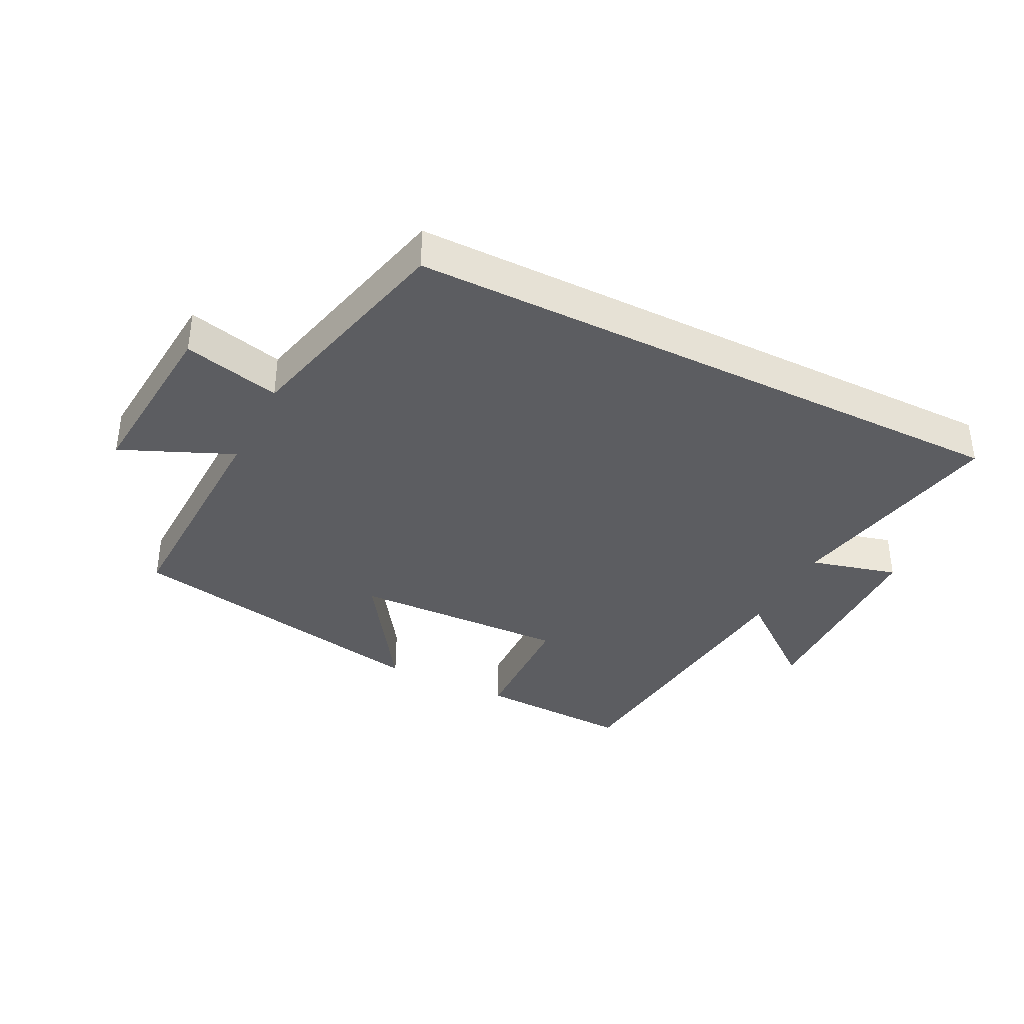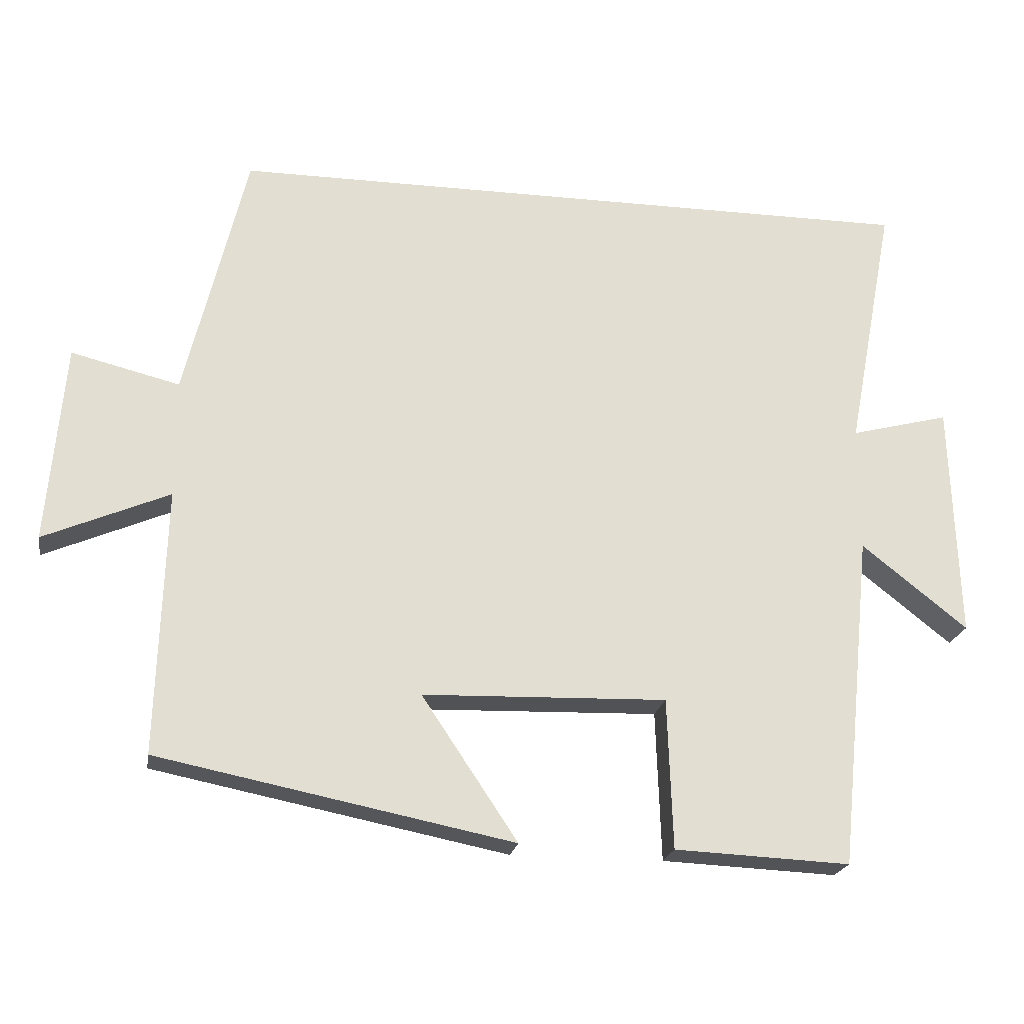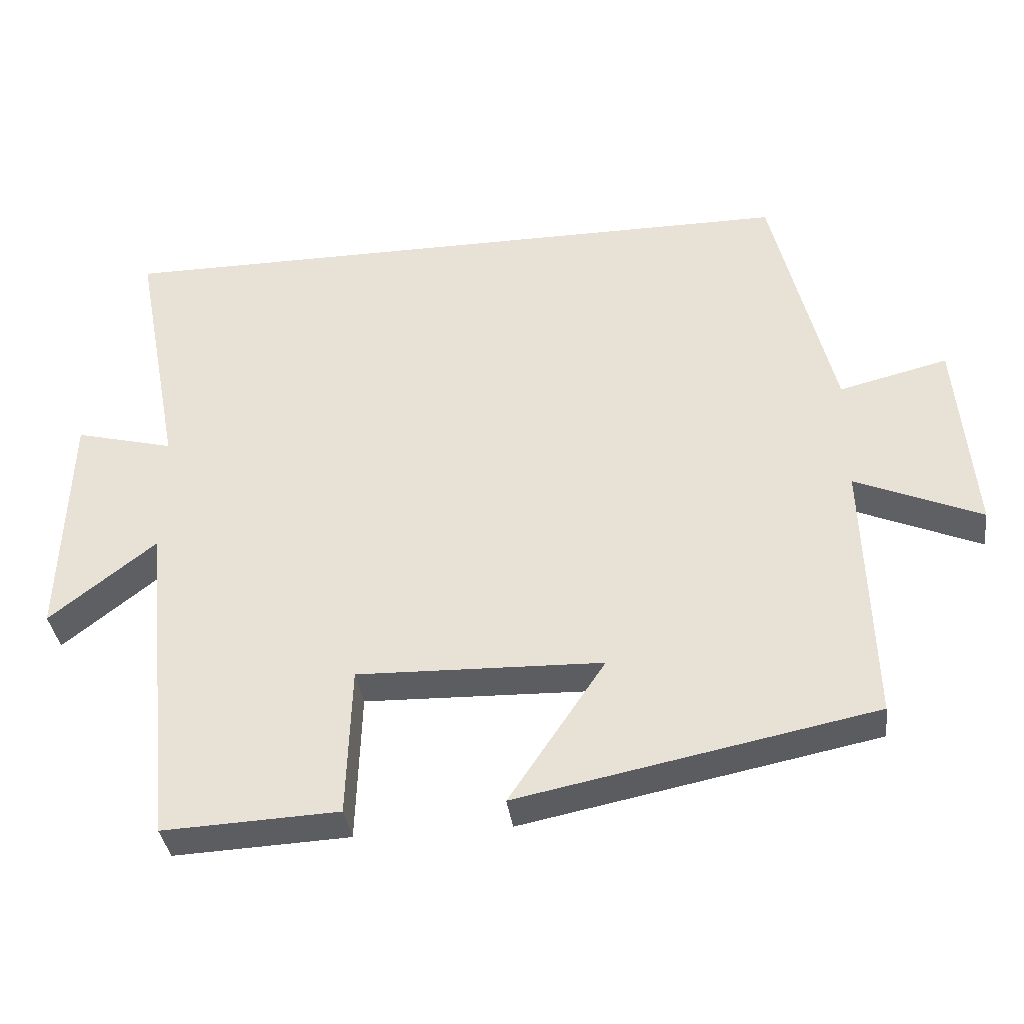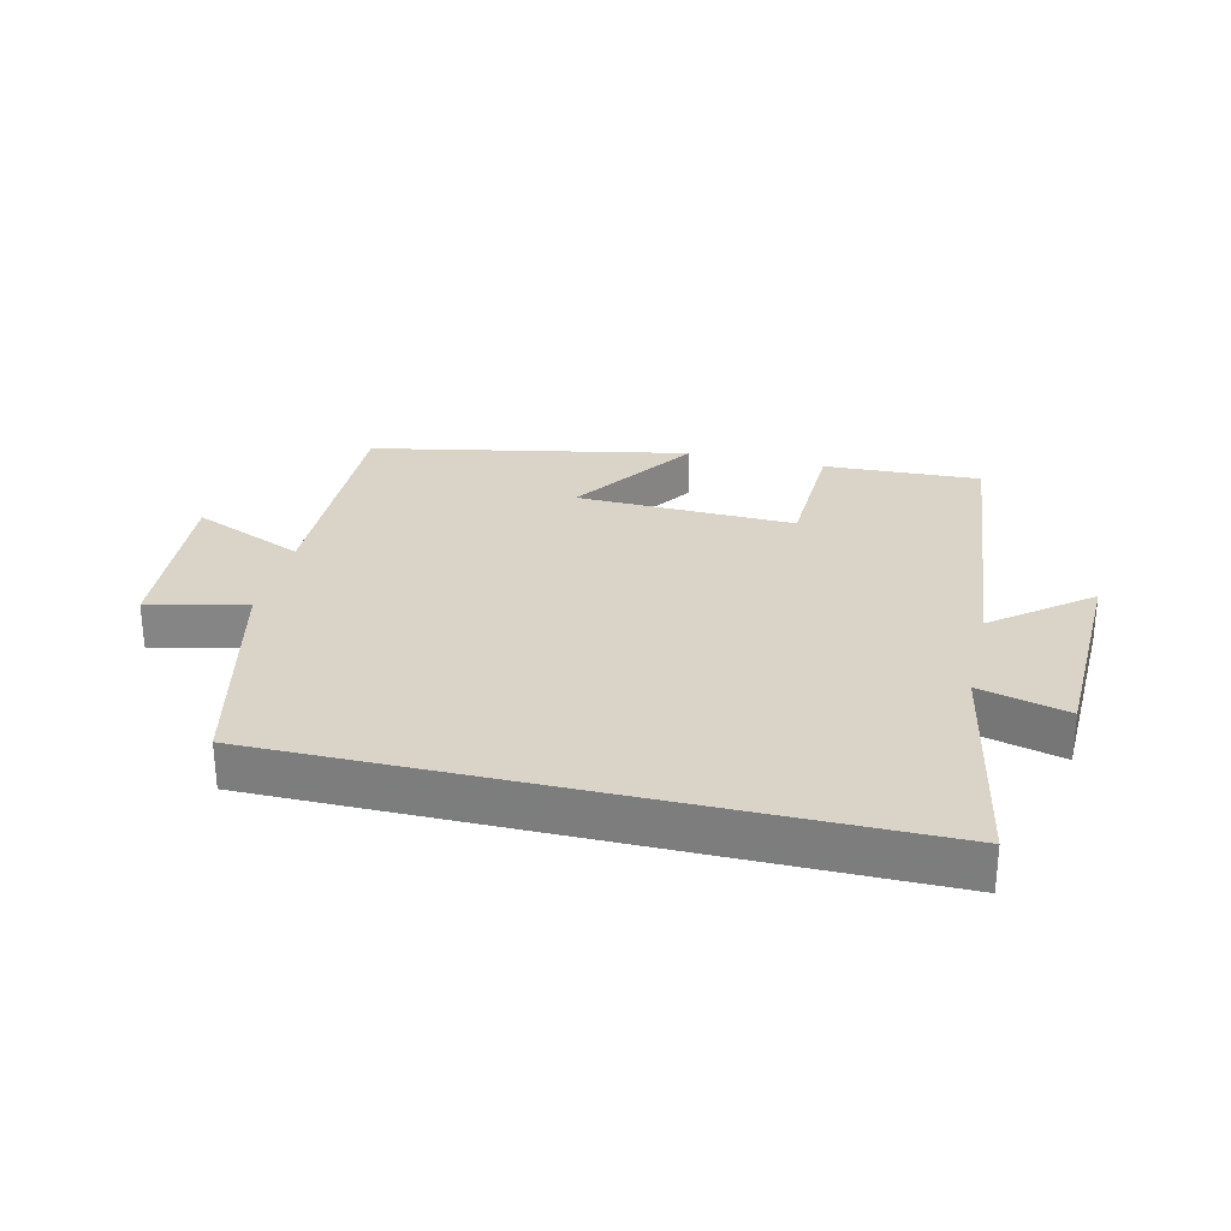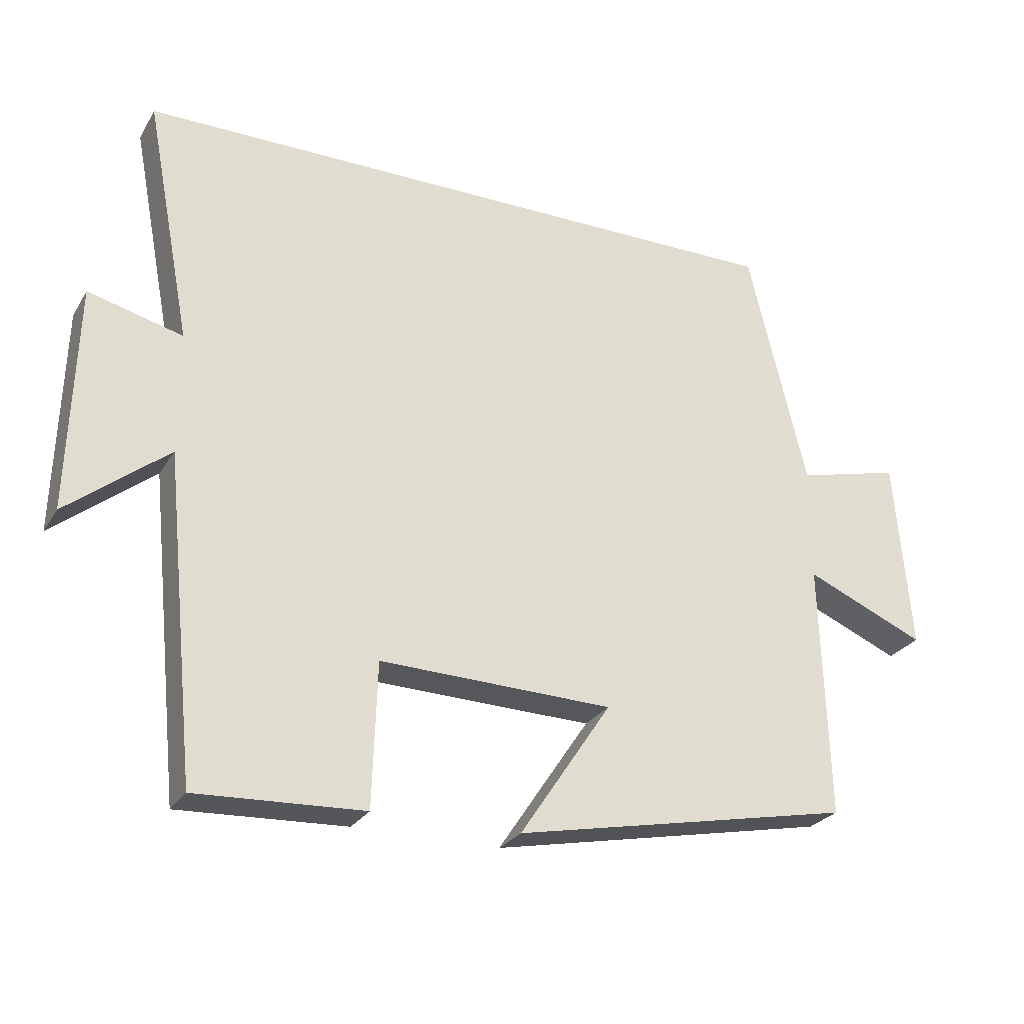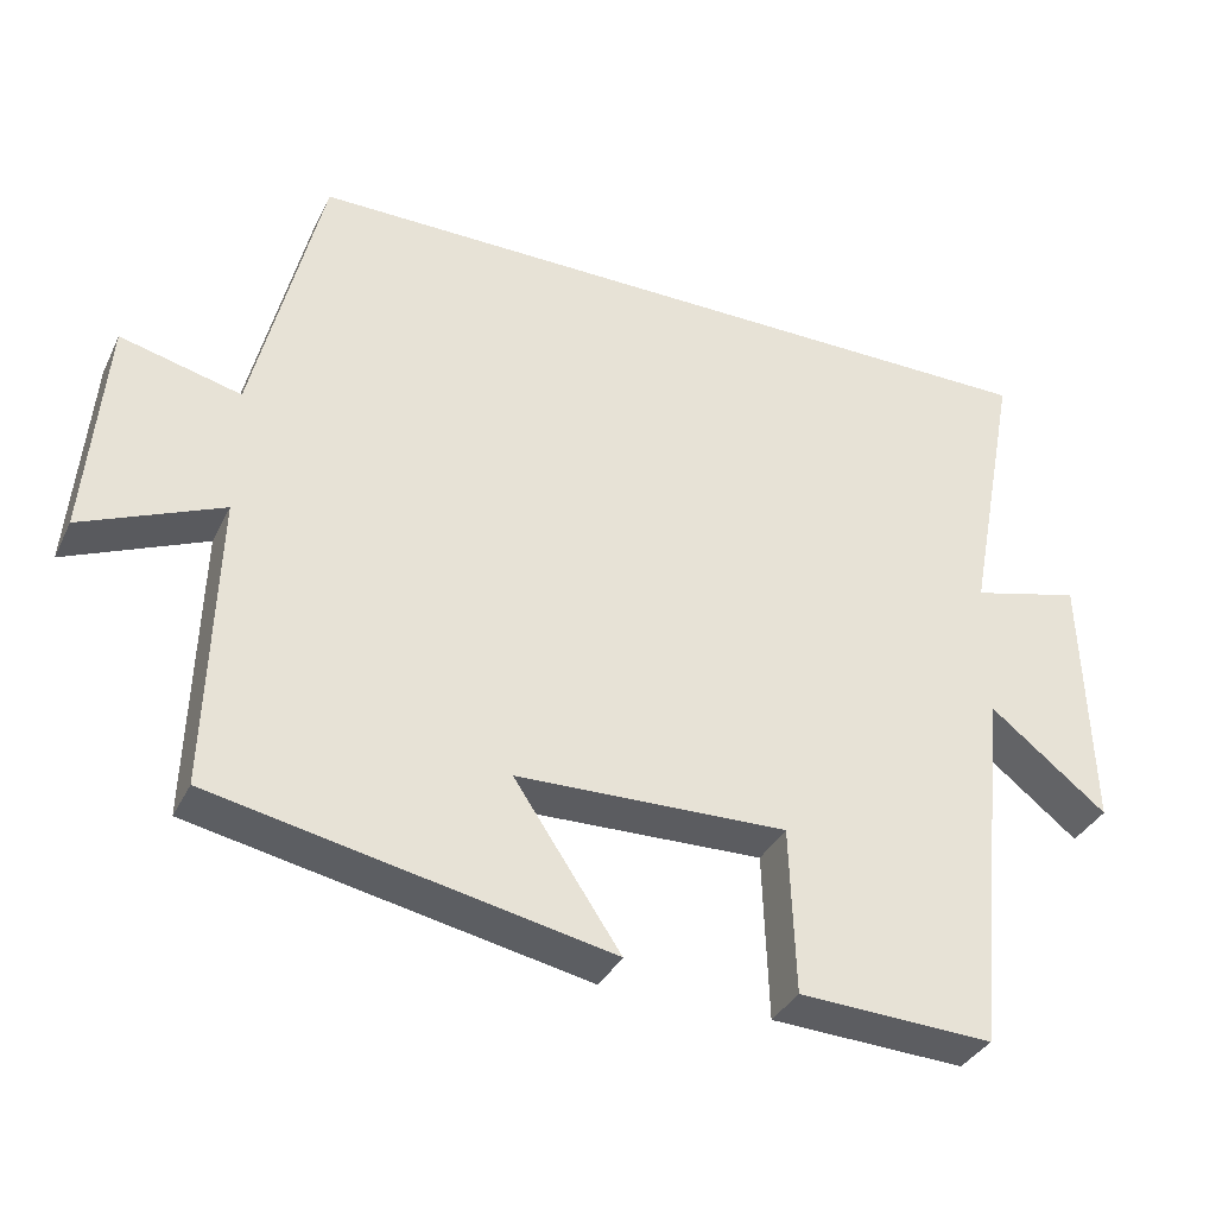
<metadata>
{"format":"obj","ext":"obj","renderer":"f3d","projection":"perspective","resolution":1024,"background":"white","views":[{"elev":-37.0,"azim":-26.7,"up":"+Y"},{"elev":-21.7,"azim":-9.7,"up":"+Z"},{"elev":-36.8,"azim":-172.5,"up":"+Z"},{"elev":28.4,"azim":13.4,"up":"+Y"},{"elev":-26.4,"azim":155.2,"up":"+Z"},{"elev":-35.6,"azim":-23.4,"up":"+Z"}]}
</metadata>
<code>
v 0.452 0.07 -0.511
v 0.205 0.07 -0.5
v 0.198 0.07 -0.288
v -0.146 0.07 -0.298
v -0.011 0.07 -0.5
v -0.511 0.07 -0.4
v -0.5 0.07 -0.025
v -0.677 0.07 -0.101
v -0.653 0.07 0.181
v -0.5 0.07 0.143
v -0.414 0.07 0.5
v 0.568 0.07 0.5
v 0.5 0.07 0.142
v 0.639 0.07 0.178
v 0.649 0.07 -0.156
v 0.5 0.07 -0.038
v 0.452 0 -0.511
v 0.205 0 -0.5
v 0.198 0 -0.288
v -0.146 0 -0.298
v -0.011 0 -0.5
v -0.511 0 -0.4
v -0.5 0 -0.025
v -0.677 0 -0.101
v -0.653 0 0.181
v -0.5 0 0.143
v -0.414 0 0.5
v 0.568 0 0.5
v 0.5 0 0.142
v 0.639 0 0.178
v 0.649 0 -0.156
v 0.5 0 -0.038
f 13 14 15 16
f 13 16 1 2
f 10 11 12 13
f 7 8 9 10
f 7 10 13
f 4 5 6 7
f 3 4 7 13
f 2 3 13
f 32 31 30 29
f 18 17 32 29
f 29 28 27 26
f 26 25 24 23
f 29 26 23
f 23 22 21 20
f 29 23 20 19
f 29 19 18
f 1 17 18 2
f 2 18 19 3
f 3 19 20 4
f 4 20 21 5
f 5 21 22 6
f 6 22 23 7
f 7 23 24 8
f 8 24 25 9
f 9 25 26 10
f 10 26 27 11
f 11 27 28 12
f 12 28 29 13
f 13 29 30 14
f 14 30 31 15
f 15 31 32 16
f 16 32 17 1

</code>
